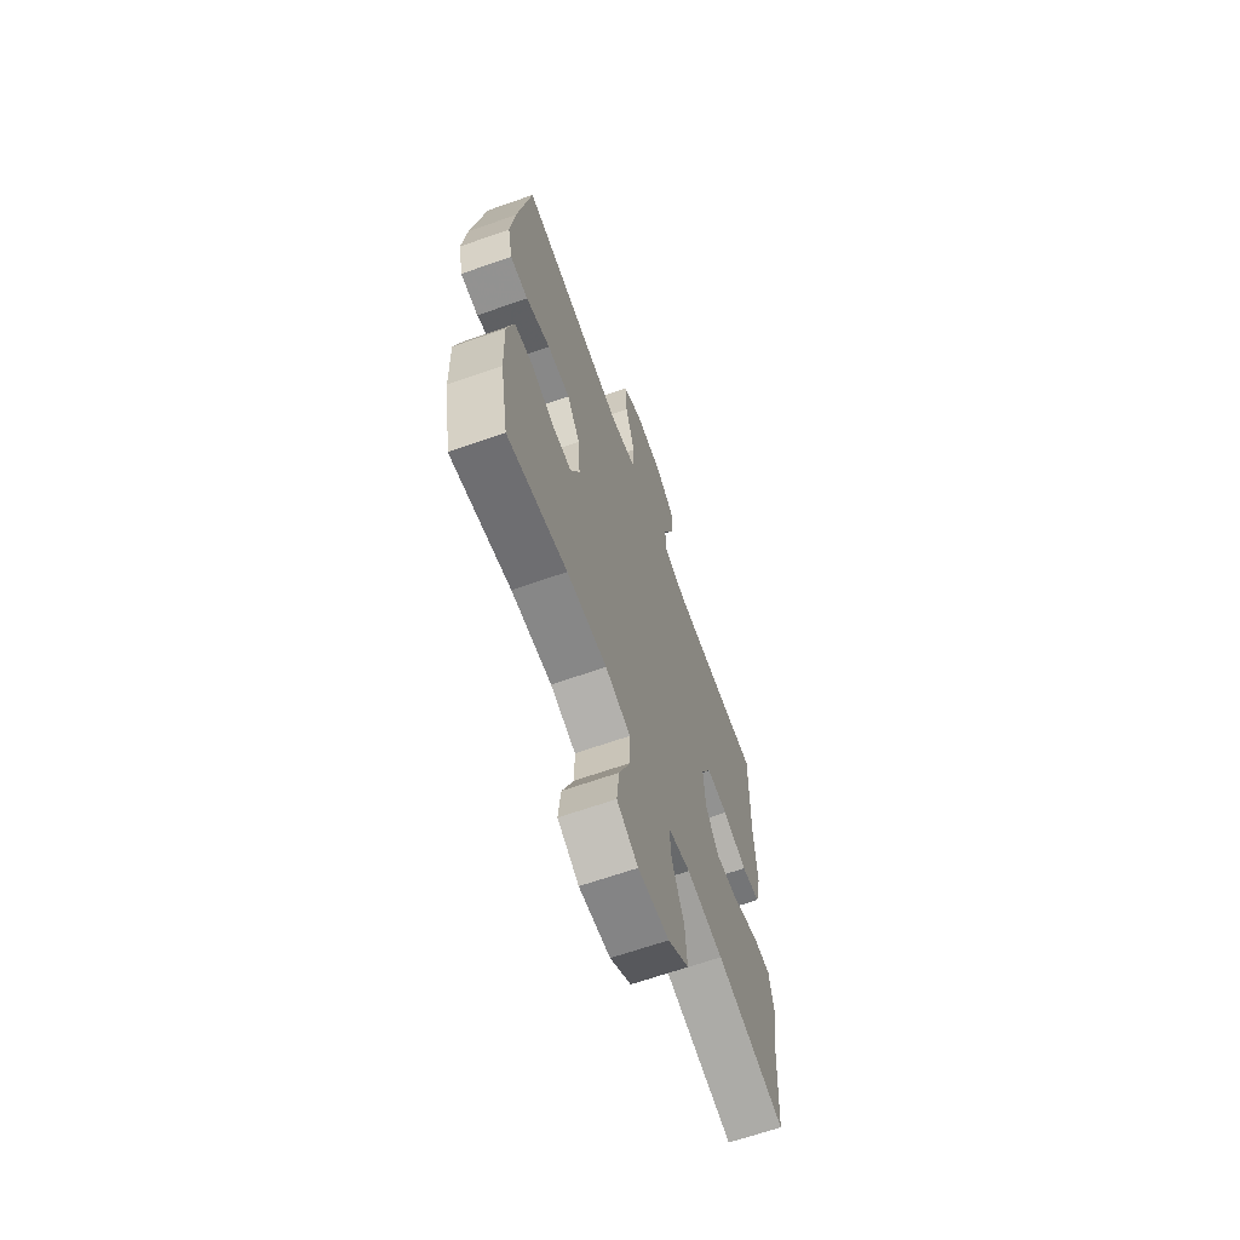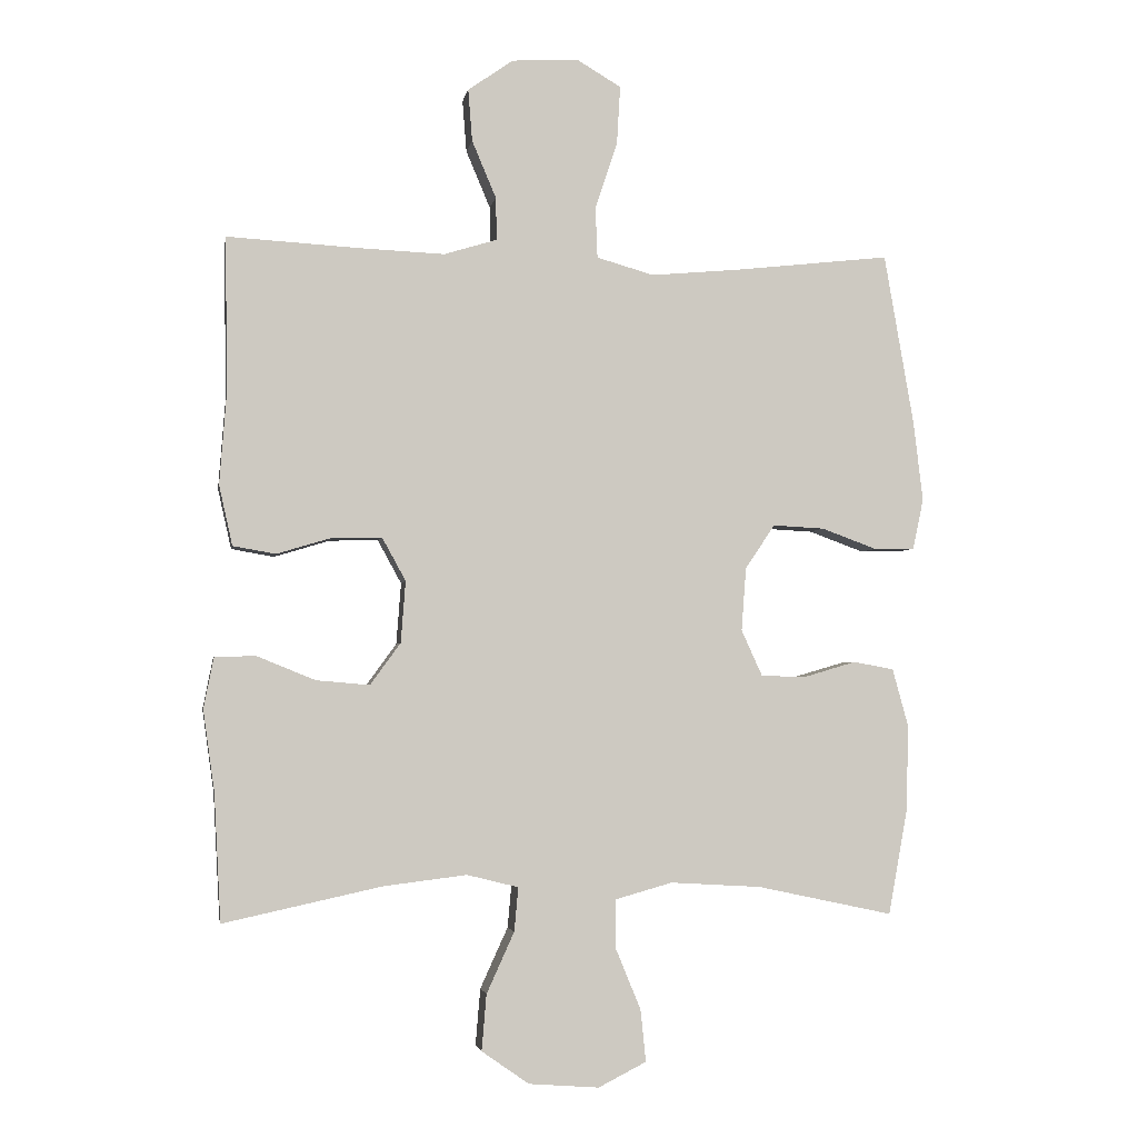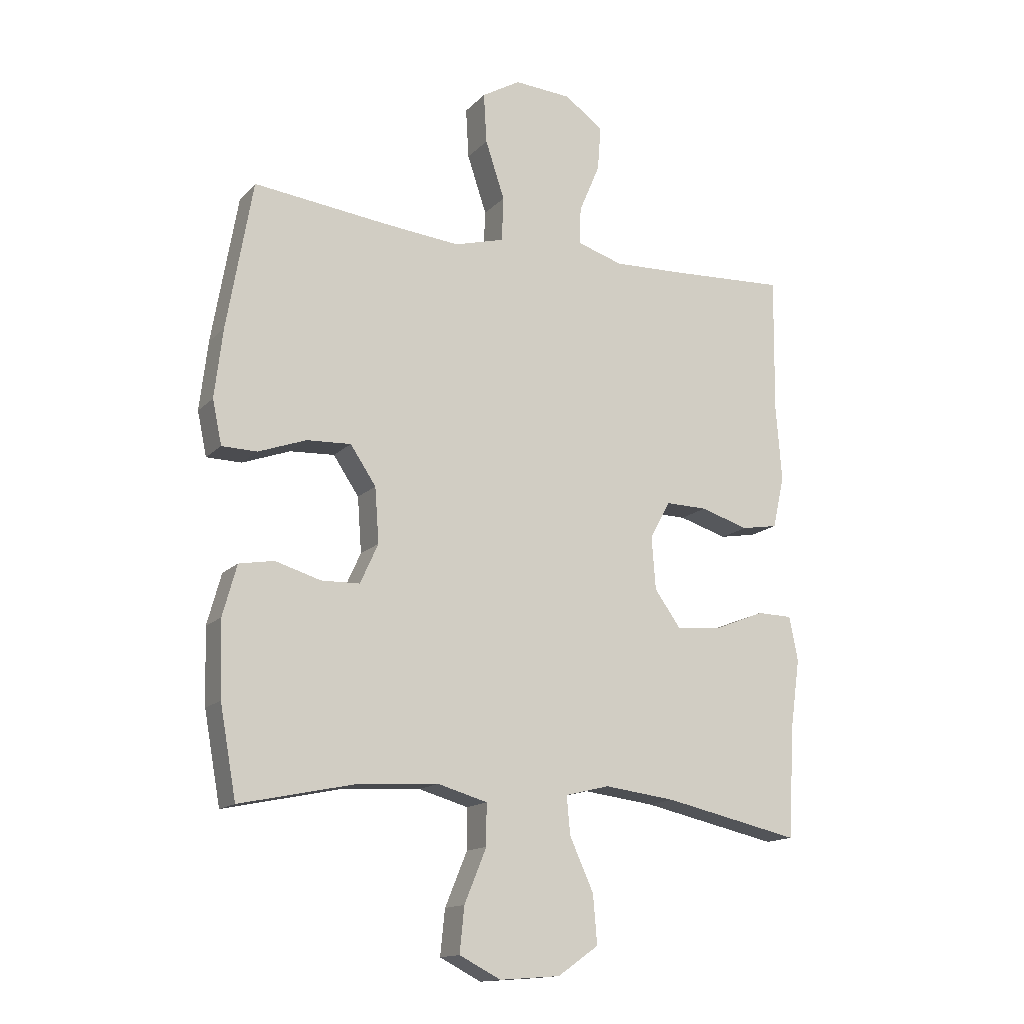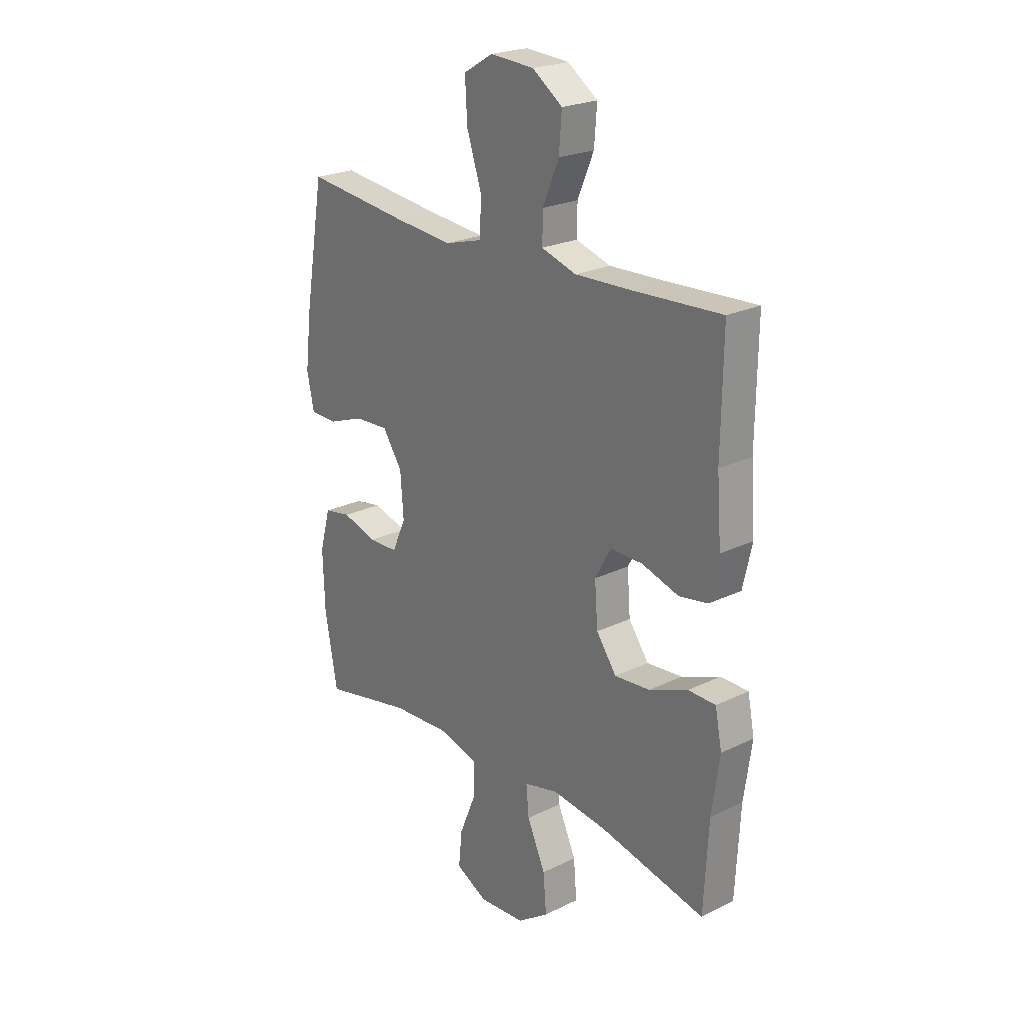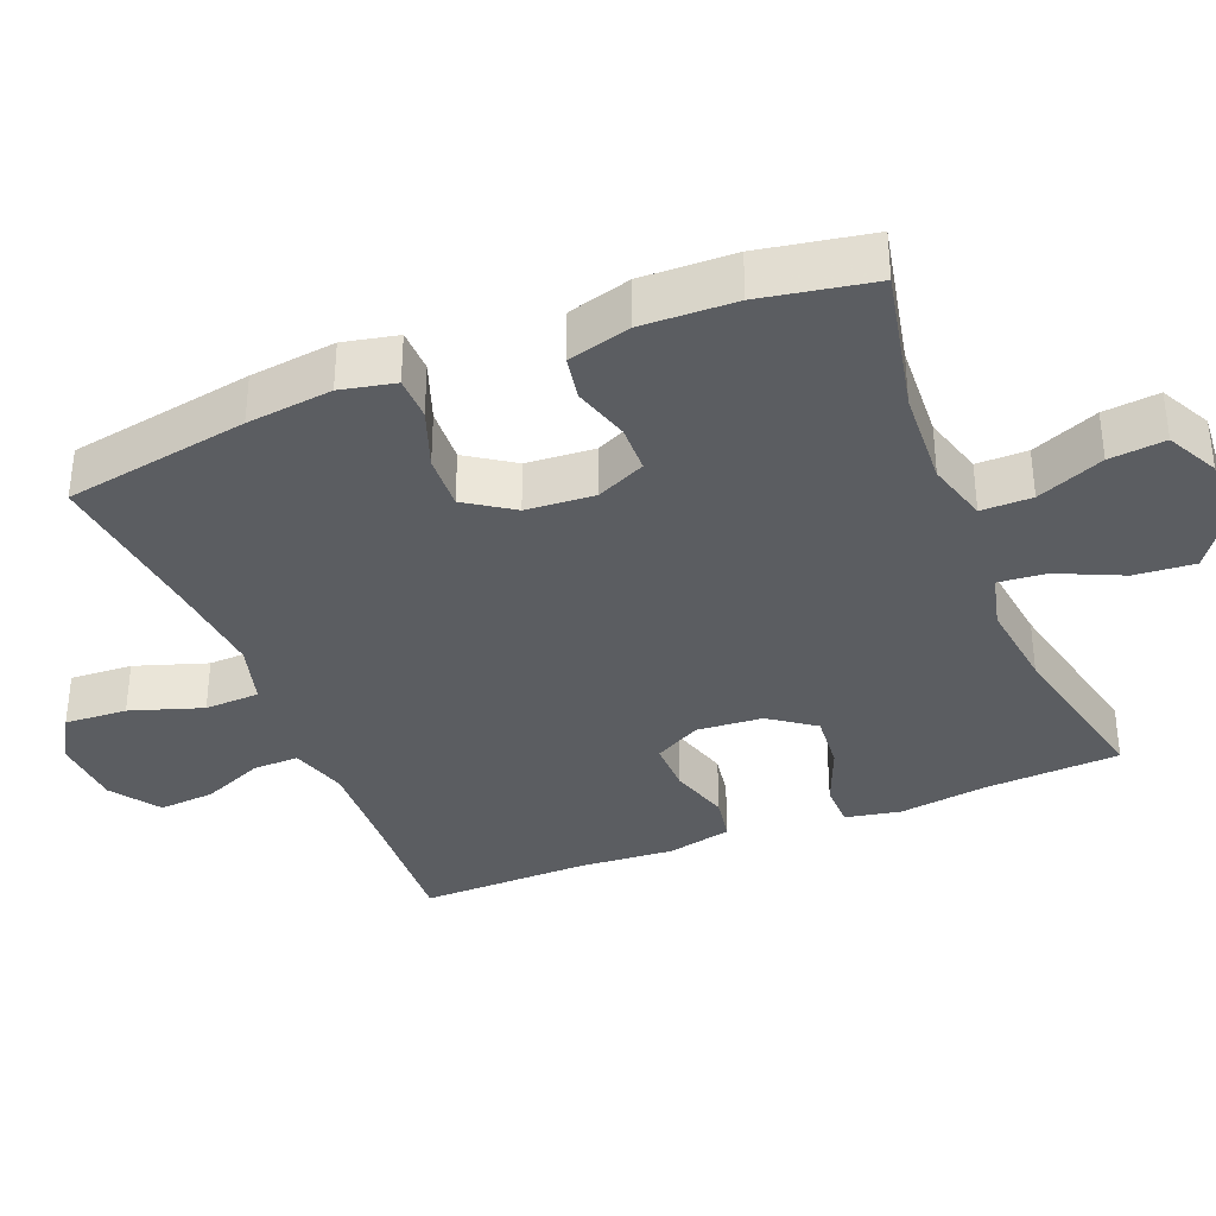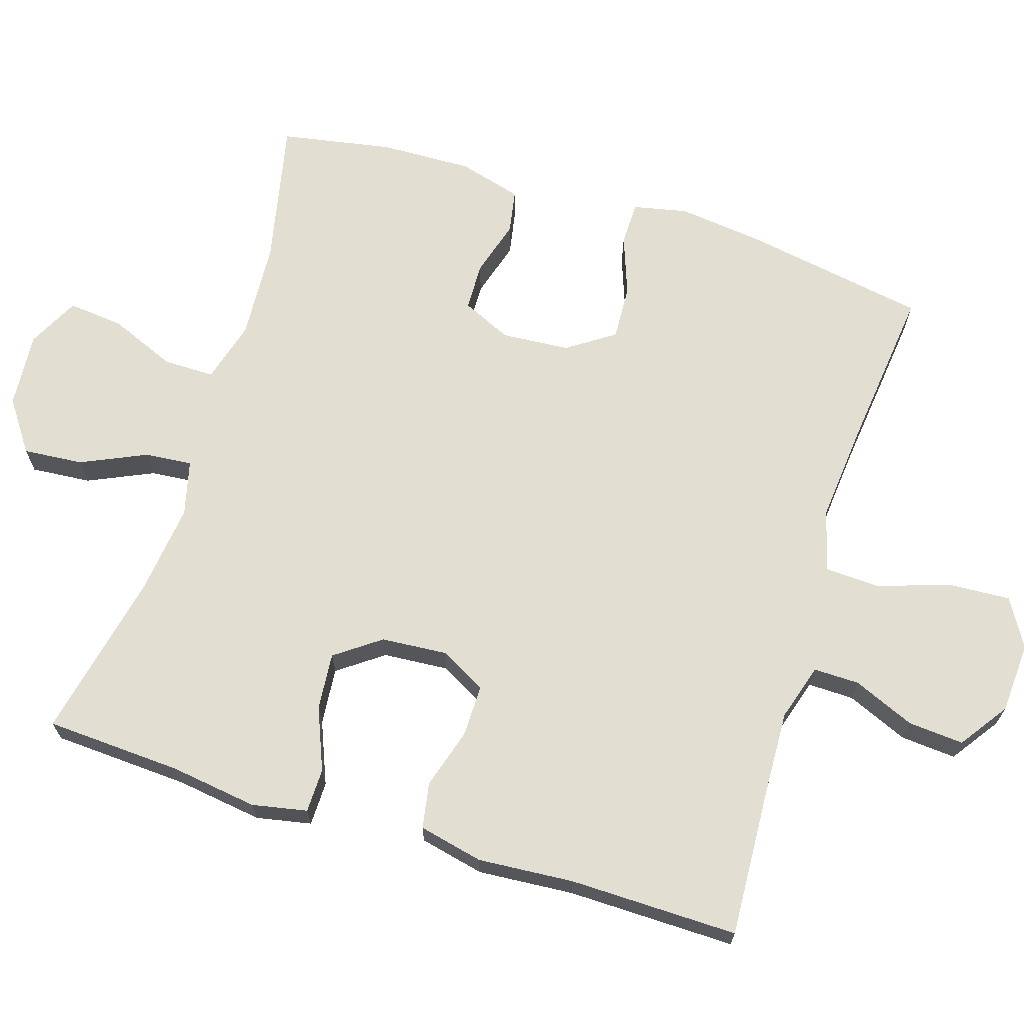
<metadata>
{"format":"obj","ext":"obj","renderer":"f3d","projection":"perspective","resolution":1024,"background":"white","views":[{"elev":-65.5,"azim":109.5,"up":"+Z"},{"elev":-3.2,"azim":-9.5,"up":"+Z"},{"elev":-14.8,"azim":152.7,"up":"+Z"},{"elev":23.2,"azim":-129.5,"up":"+Z"},{"elev":-35.7,"azim":112.0,"up":"+Y"},{"elev":68.0,"azim":-72.6,"up":"+Y"}]}
</metadata>
<code>
v 0.5 0.07 -0.5
v 0.299 0.07 -0.457
v 0.164 0.07 -0.449
v 0.079 0.07 -0.473
v 0.079 0.07 -0.543
v 0.117 0.07 -0.635
v 0.125 0.07 -0.712
v 0.054 0.07 -0.748
v -0.05 0.07 -0.74
v -0.12 0.07 -0.691
v -0.113 0.07 -0.608
v -0.072 0.07 -0.518
v -0.066 0.07 -0.453
v -0.142 0.07 -0.434
v -0.265 0.07 -0.449
v -0.5 0.07 -0.5
v -0.51 0.07 -0.312
v -0.527 0.07 -0.191
v -0.512 0.07 -0.115
v -0.451 0.07 -0.114
v -0.365 0.07 -0.149
v -0.286 0.07 -0.156
v -0.241 0.07 -0.094
v -0.234 0.07 -0.003
v -0.269 0.07 0.061
v -0.341 0.07 0.06
v -0.424 0.07 0.035
v -0.487 0.07 0.046
v -0.507 0.07 0.135
v -0.497 0.07 0.267
v -0.5 0.07 0.5
v -0.302 0.07 0.489
v -0.178 0.07 0.484
v -0.1 0.07 0.508
v -0.101 0.07 0.571
v -0.137 0.07 0.656
v -0.143 0.07 0.733
v -0.076 0.07 0.78
v 0.022 0.07 0.786
v 0.088 0.07 0.747
v 0.083 0.07 0.661
v 0.05 0.07 0.562
v 0.053 0.07 0.486
v 0.138 0.07 0.462
v 0.269 0.07 0.474
v 0.5 0.07 0.5
v 0.544 0.07 0.246
v 0.558 0.07 0.128
v 0.542 0.07 0.053
v 0.482 0.07 0.052
v 0.4 0.07 0.082
v 0.324 0.07 0.086
v 0.28 0.07 0.021
v 0.273 0.07 -0.073
v 0.304 0.07 -0.141
v 0.37 0.07 -0.143
v 0.448 0.07 -0.12
v 0.508 0.07 -0.131
v 0.532 0.07 -0.218
v 0.528 0.07 -0.346
v 0.5 0 -0.5
v 0.299 0 -0.457
v 0.164 0 -0.449
v 0.079 0 -0.473
v 0.079 0 -0.543
v 0.117 0 -0.635
v 0.125 0 -0.712
v 0.054 0 -0.748
v -0.05 0 -0.74
v -0.12 0 -0.691
v -0.113 0 -0.608
v -0.072 0 -0.518
v -0.066 0 -0.453
v -0.142 0 -0.434
v -0.265 0 -0.449
v -0.5 0 -0.5
v -0.51 0 -0.312
v -0.527 0 -0.191
v -0.512 0 -0.115
v -0.451 0 -0.114
v -0.365 0 -0.149
v -0.286 0 -0.156
v -0.241 0 -0.094
v -0.234 0 -0.003
v -0.269 0 0.061
v -0.341 0 0.06
v -0.424 0 0.035
v -0.487 0 0.046
v -0.507 0 0.135
v -0.497 0 0.267
v -0.5 0 0.5
v -0.302 0 0.489
v -0.178 0 0.484
v -0.1 0 0.508
v -0.101 0 0.571
v -0.137 0 0.656
v -0.143 0 0.733
v -0.076 0 0.78
v 0.022 0 0.786
v 0.088 0 0.747
v 0.083 0 0.661
v 0.05 0 0.562
v 0.053 0 0.486
v 0.138 0 0.462
v 0.269 0 0.474
v 0.5 0 0.5
v 0.544 0 0.246
v 0.558 0 0.128
v 0.542 0 0.053
v 0.482 0 0.052
v 0.4 0 0.082
v 0.324 0 0.086
v 0.28 0 0.021
v 0.273 0 -0.073
v 0.304 0 -0.141
v 0.37 0 -0.143
v 0.448 0 -0.12
v 0.508 0 -0.131
v 0.532 0 -0.218
v 0.528 0 -0.346
f 59 60 1 2
f 56 57 58 59
f 55 56 59 2
f 54 55 2 3
f 53 54 3 4
f 48 49 50 51
f 48 51 52
f 45 46 47 48
f 44 45 48 52
f 43 44 52 53
f 39 40 41 42
f 39 42 43
f 38 39 43
f 35 36 37 38
f 34 35 38 43
f 33 34 43 53
f 30 31 32
f 26 27 28 29
f 25 26 29 30
f 18 19 20 21
f 17 18 21 22
f 15 16 17 22
f 14 15 22 23
f 9 10 11 12
f 9 12 13
f 8 9 13
f 5 6 7 8
f 4 5 8 13
f 25 30 32 33
f 24 25 33 53
f 14 23 24 53
f 4 13 14 53
f 62 61 120 119
f 119 118 117 116
f 62 119 116 115
f 63 62 115 114
f 64 63 114 113
f 111 110 109 108
f 112 111 108
f 108 107 106 105
f 112 108 105 104
f 113 112 104 103
f 102 101 100 99
f 103 102 99
f 103 99 98
f 98 97 96 95
f 103 98 95 94
f 113 103 94 93
f 92 91 90
f 89 88 87 86
f 90 89 86 85
f 81 80 79 78
f 82 81 78 77
f 82 77 76 75
f 83 82 75 74
f 72 71 70 69
f 73 72 69
f 73 69 68
f 68 67 66 65
f 73 68 65 64
f 93 92 90 85
f 113 93 85 84
f 113 84 83 74
f 113 74 73 64
f 1 61 62 2
f 2 62 63 3
f 3 63 64 4
f 4 64 65 5
f 5 65 66 6
f 6 66 67 7
f 7 67 68 8
f 8 68 69 9
f 9 69 70 10
f 10 70 71 11
f 11 71 72 12
f 12 72 73 13
f 13 73 74 14
f 14 74 75 15
f 15 75 76 16
f 16 76 77 17
f 17 77 78 18
f 18 78 79 19
f 19 79 80 20
f 20 80 81 21
f 21 81 82 22
f 22 82 83 23
f 23 83 84 24
f 24 84 85 25
f 25 85 86 26
f 26 86 87 27
f 27 87 88 28
f 28 88 89 29
f 29 89 90 30
f 30 90 91 31
f 31 91 92 32
f 32 92 93 33
f 33 93 94 34
f 34 94 95 35
f 35 95 96 36
f 36 96 97 37
f 37 97 98 38
f 38 98 99 39
f 39 99 100 40
f 40 100 101 41
f 41 101 102 42
f 42 102 103 43
f 43 103 104 44
f 44 104 105 45
f 45 105 106 46
f 46 106 107 47
f 47 107 108 48
f 48 108 109 49
f 49 109 110 50
f 50 110 111 51
f 51 111 112 52
f 52 112 113 53
f 53 113 114 54
f 54 114 115 55
f 55 115 116 56
f 56 116 117 57
f 57 117 118 58
f 58 118 119 59
f 59 119 120 60
f 60 120 61 1

</code>
